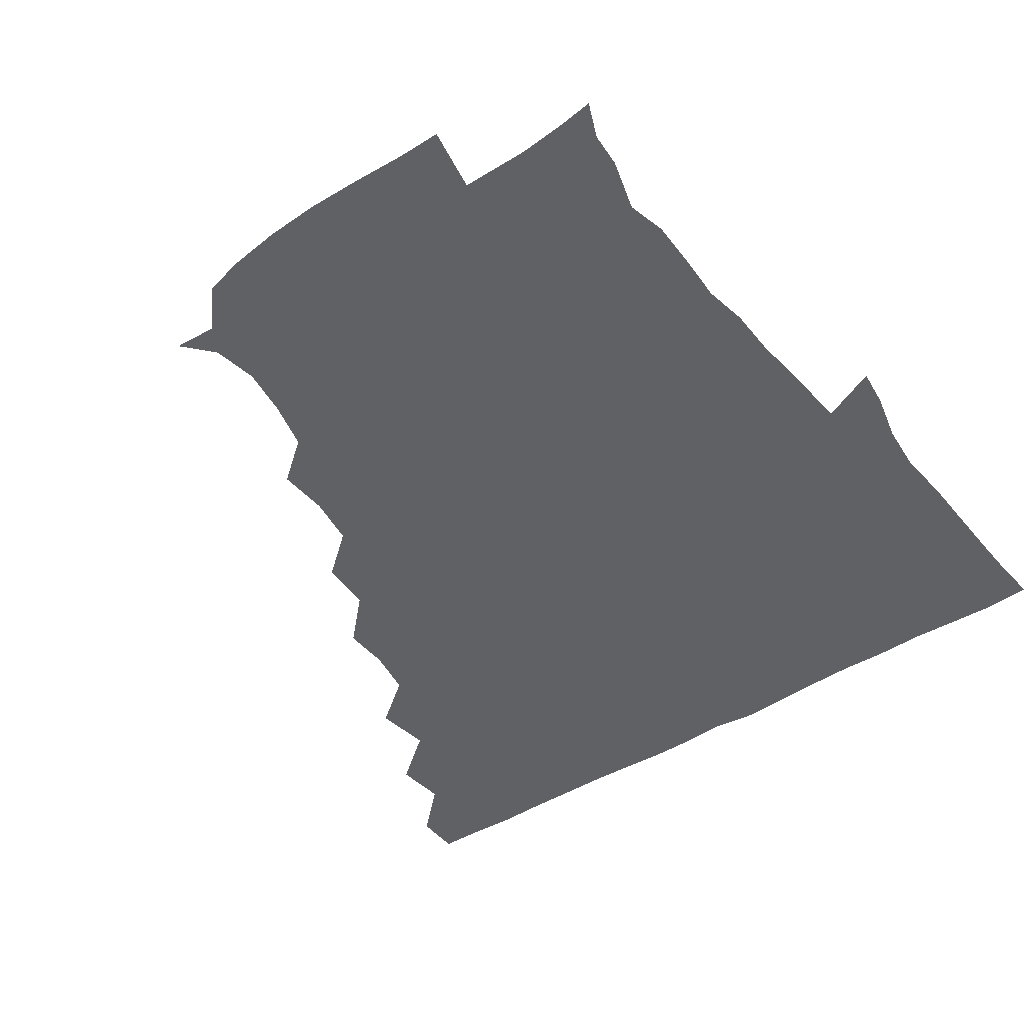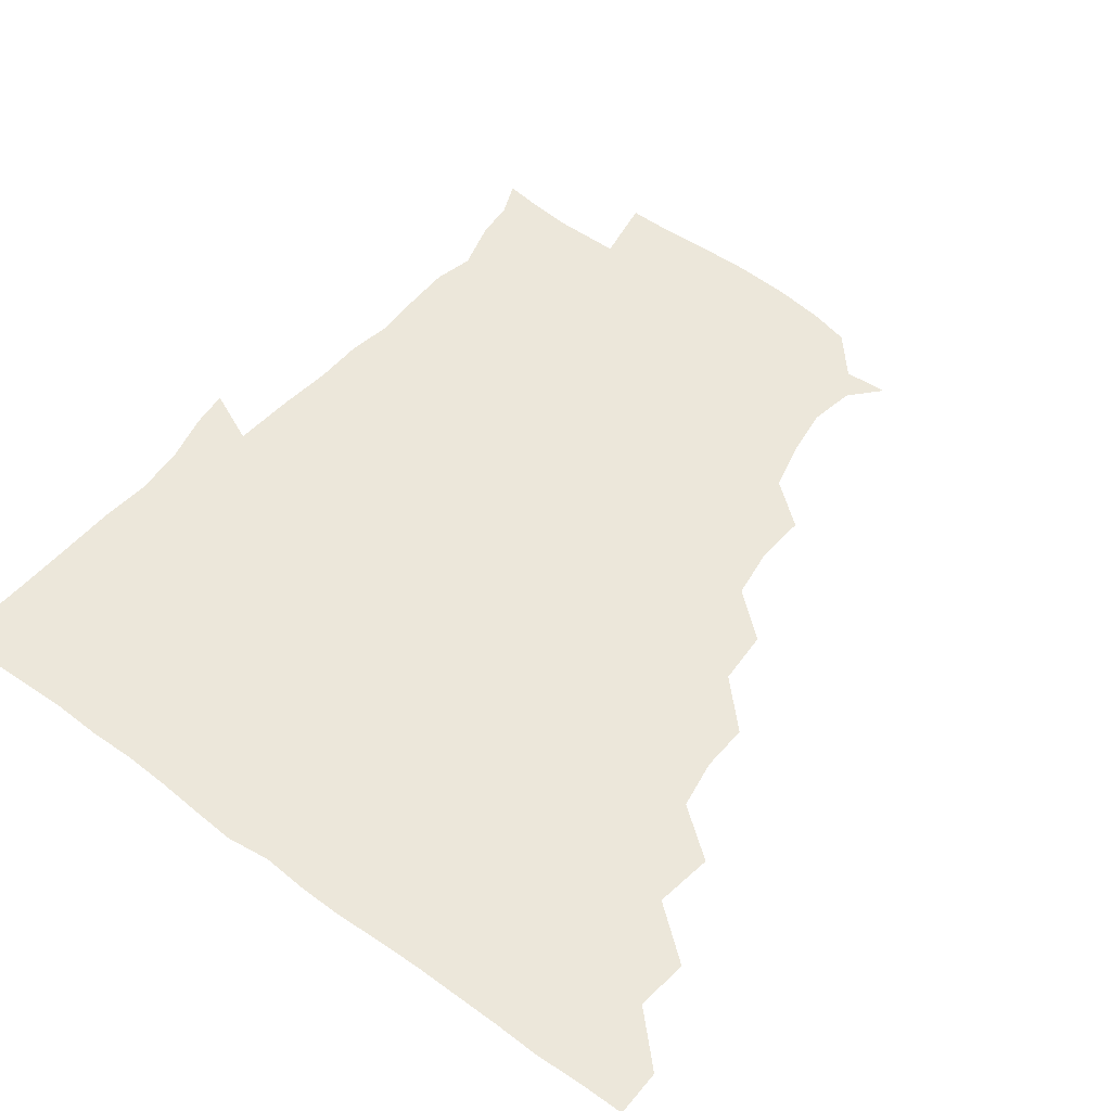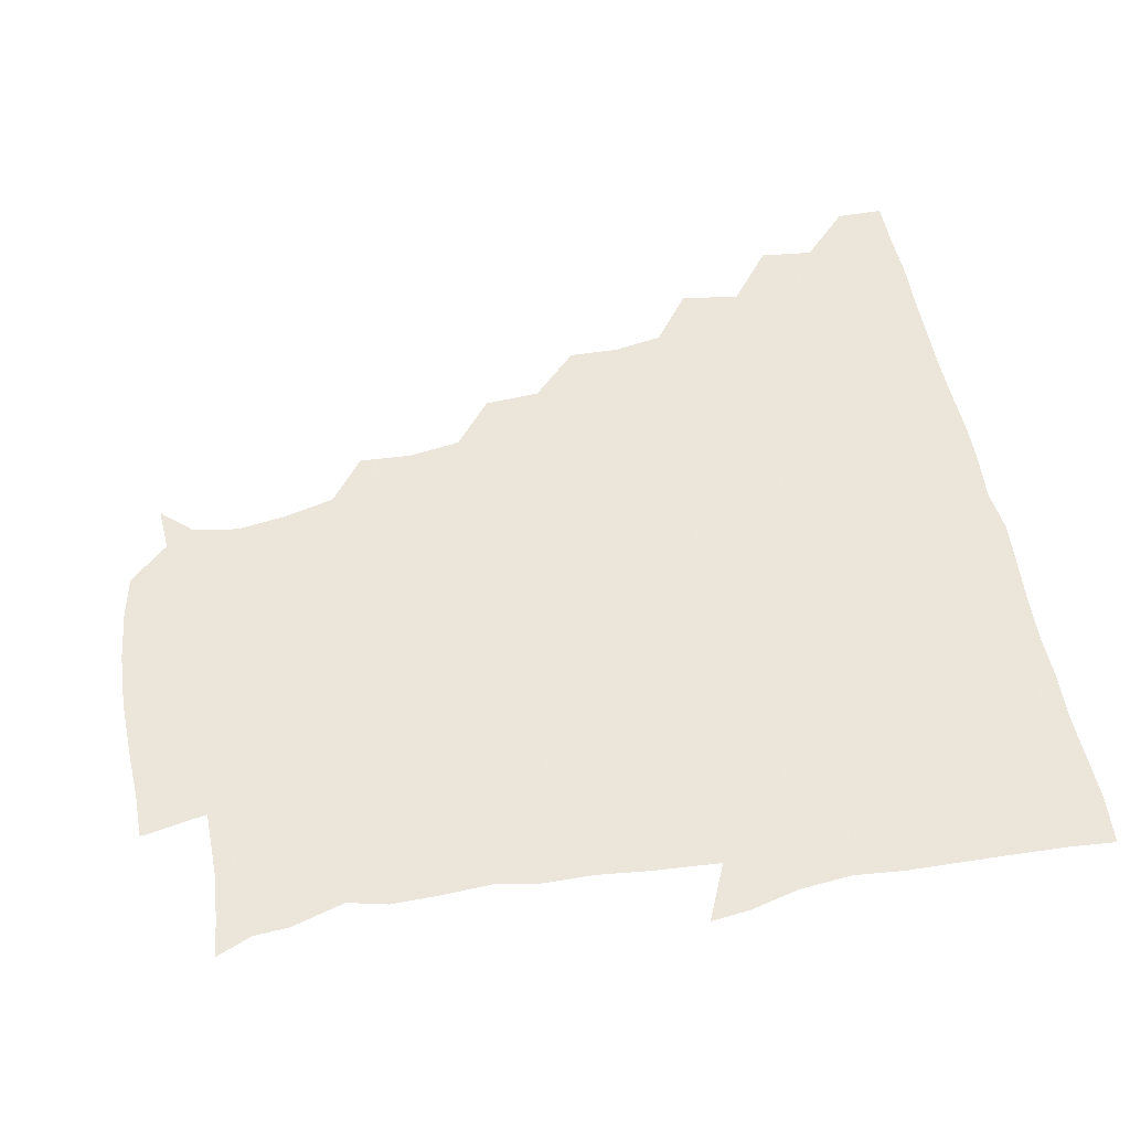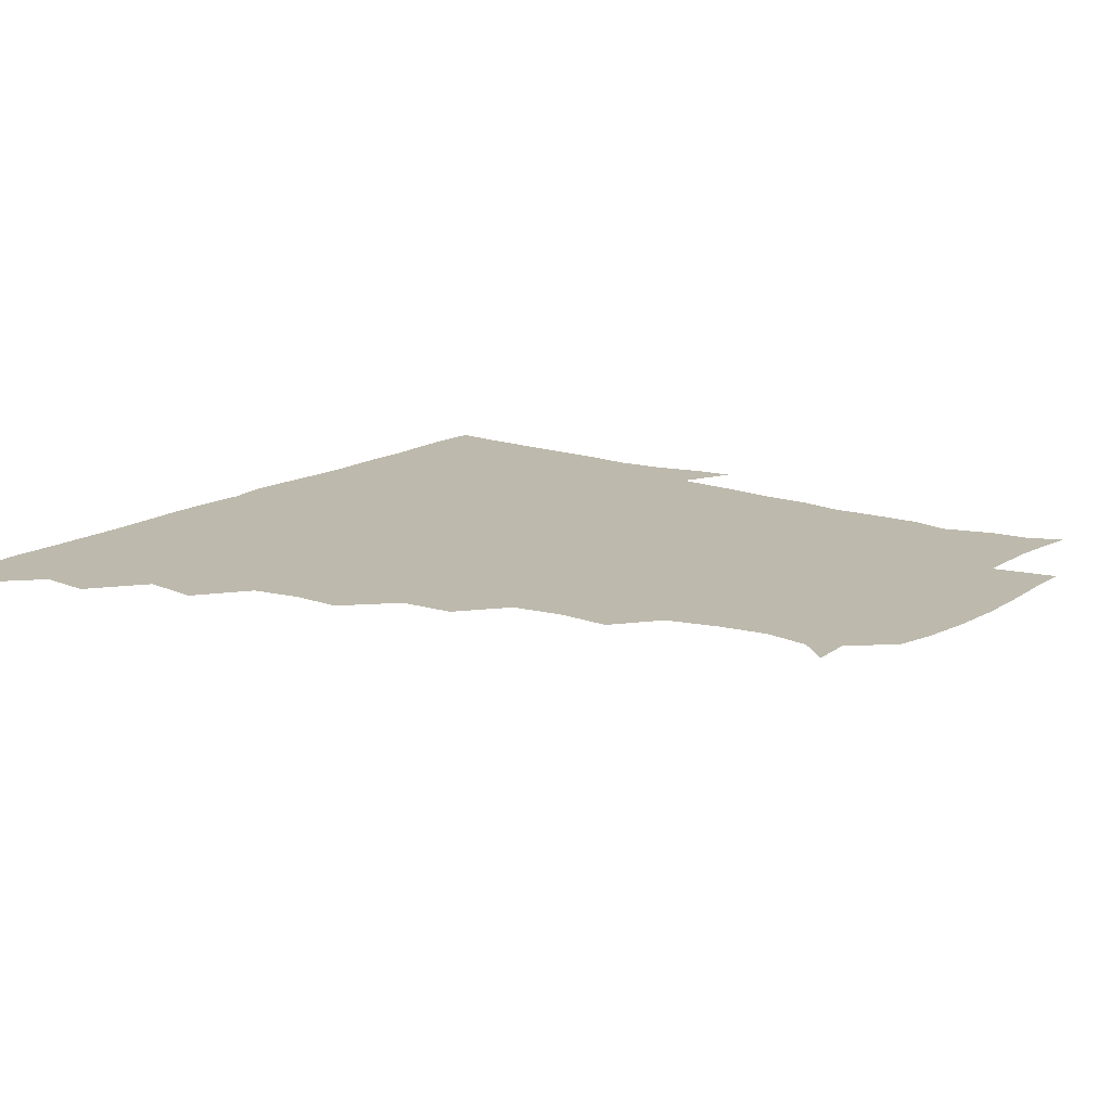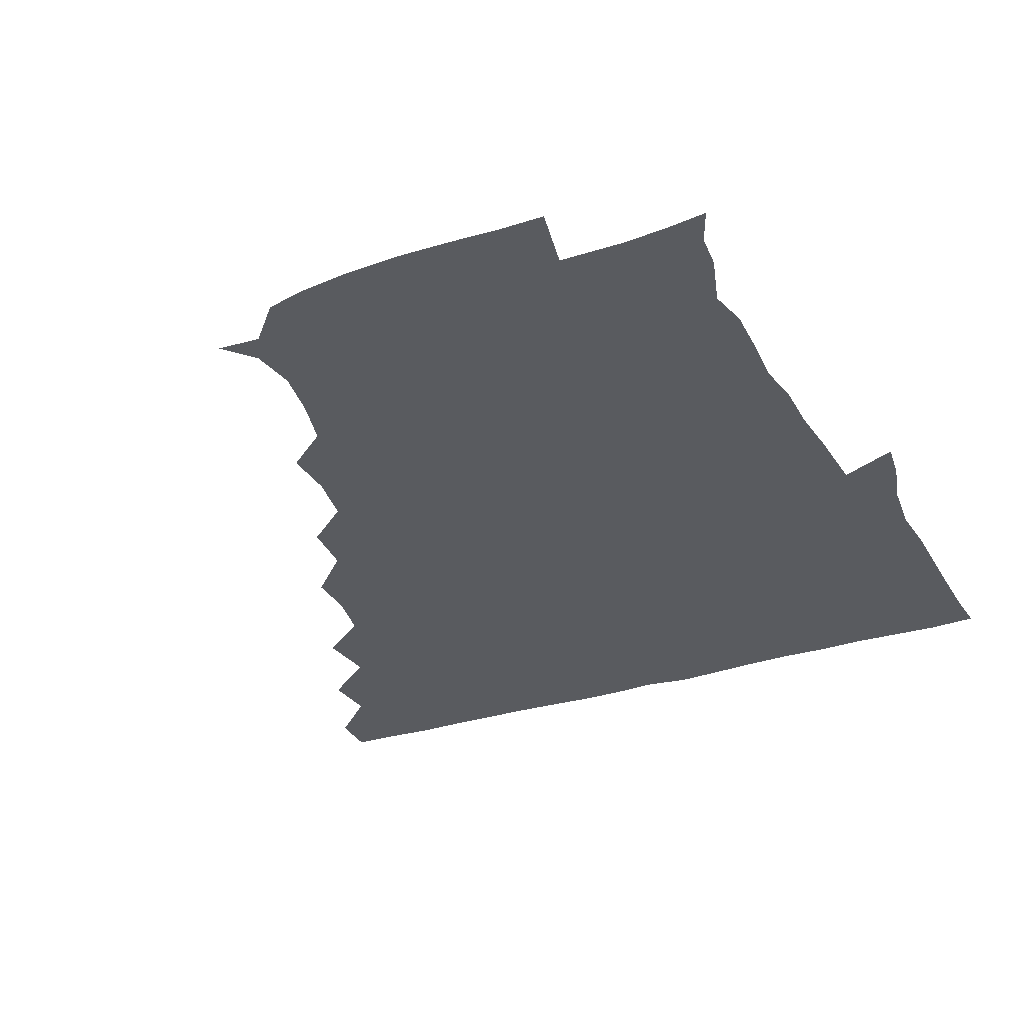
<metadata>
{"format":"obj","ext":"obj","renderer":"f3d","projection":"perspective","resolution":1024,"background":"white","views":[{"elev":-46.1,"azim":35.4,"up":"+Z"},{"elev":53.0,"azim":-142.2,"up":"+Z"},{"elev":54.2,"azim":79.0,"up":"+Z"},{"elev":15.0,"azim":-53.7,"up":"+Z"},{"elev":-32.5,"azim":23.9,"up":"+Z"}]}
</metadata>
<code>
v 435.9 420.5 0
v 436.1 435.8 0
v 449.8 388 0
v 451.7 405.1 0
v 451.9 420.9 0
v 451.3 435.9 0
v 464.7 355 0
v 467.4 374 0
v 467.6 391.4 0
v 466.6 405.9 0
v 466.4 420.9 0
v 466.2 436.7 0
v 483.4 310.3 0
v 484 326.1 0
v 481.3 342.3 0
v 481.8 360.3 0
v 482.6 376.7 0
v 482.4 391.8 0
v 481.5 406.2 0
v 481.1 421.1 0
v 481 436.3 0
v 499.4 277.3 0
v 498.4 295.3 0
v 496.5 311.8 0
v 499.6 333.4 0
v 496.2 345.5 0
v 497.5 362.4 0
v 497 376.8 0
v 496.6 391.4 0
v 496.5 406 0
v 496.5 420.6 0
v 496 436.3 0
v 516.2 230.8 0
v 517.2 247.7 0
v 514.7 264.7 0
v 513.3 284.4 0
v 512.2 299.6 0
v 512.6 317.3 0
v 512.9 333.7 0
v 511.2 346.2 0
v 512.6 363 0
v 511.7 376.7 0
v 511.5 391.3 0
v 511.3 406 0
v 511.2 420.9 0
v 511.2 436.2 0
v 525.5 161.9 0
v 534.5 171.7 0
v 537.1 186.6 0
v 534.9 202.7 0
v 530.9 219.2 0
v 530.4 239.4 0
v 528.8 254.2 0
v 528 270.9 0
v 527.1 285.7 0
v 527.5 303 0
v 527 317 0
v 526.7 332.5 0
v 526.8 347.3 0
v 526.9 362.1 0
v 526.7 376.6 0
v 526.1 391.2 0
v 526.3 405.9 0
v 526.1 420.8 0
v 526.2 436.7 0
v 539.7 162.6 0
v 547.4 178.8 0
v 547 195 0
v 544.8 208 0
v 543.7 225.9 0
v 543.9 243.4 0
v 542.8 256.8 0
v 541.9 271.1 0
v 542.1 287.4 0
v 541.8 303.1 0
v 541.9 317.9 0
v 541.7 332.5 0
v 541.6 347.2 0
v 542.4 362.8 0
v 541.8 376.5 0
v 541.4 391.1 0
v 541.4 405.9 0
v 540.9 421.6 0
v 540.9 437.4 0
v 551.3 149.7 0
v 557.5 164.8 0
v 560 182.5 0
v 558.2 198.2 0
v 559.4 212.2 0
v 557.3 229.1 0
v 558 243.6 0
v 557.1 257.7 0
v 557 273.4 0
v 557.2 288.7 0
v 556.7 302.2 0
v 556.5 317.9 0
v 556.7 332.6 0
v 556.4 346.6 0
v 556.6 362.2 0
v 556.4 376.4 0
v 556.3 391 0
v 556.7 405.4 0
v 556.4 420.2 0
v 555.4 437.3 0
v 564.6 146.5 0
v 573.1 168.1 0
v 573.7 184 0
v 572 197 0
v 572.2 215.8 0
v 571.9 227.5 0
v 572.3 243 0
v 571.7 257.7 0
v 571.5 273.2 0
v 571.3 288.7 0
v 572.1 303.5 0
v 571.1 316.1 0
v 571.3 332.2 0
v 571.3 346.8 0
v 571.4 361.8 0
v 571.3 376.3 0
v 571.3 390.9 0
v 571.5 405.5 0
v 571.2 420.4 0
v 570.7 436.3 0
v 581.4 144.3 0
v 586.9 168.5 0
v 587 184.5 0
v 588.1 197.5 0
v 585.7 214.3 0
v 586.6 226.3 0
v 586.1 244 0
v 586.3 258.8 0
v 586.6 273.3 0
v 586.2 287.7 0
v 586.3 303.9 0
v 586.5 318.1 0
v 586.6 333.2 0
v 586.4 347.3 0
v 586.5 361.9 0
v 586.6 376.4 0
v 586.6 390.9 0
v 586.4 405.3 0
v 585.9 420.9 0
v 585.2 438.2 0
v 598.9 143.4 0
v 600.8 168.5 0
v 600.8 185 0
v 601.6 200.9 0
v 601.5 213.9 0
v 602.1 228.3 0
v 601 243.9 0
v 600.5 258.5 0
v 601.1 273.4 0
v 601.1 288.4 0
v 601.1 303.6 0
v 601.3 317.3 0
v 601.2 332.5 0
v 601.2 346.6 0
v 601.3 361.9 0
v 601.5 376.6 0
v 601.5 391 0
v 601.1 406 0
v 600.8 420.9 0
v 599.4 437.3 0
v 616.5 143.7 0
v 615.1 168.4 0
v 615.5 185.1 0
v 615.6 198.5 0
v 615.9 214.1 0
v 615.9 230.1 0
v 615.6 245.4 0
v 616 258.2 0
v 615.4 274.1 0
v 615.8 288.5 0
v 615.6 303.6 0
v 616.2 318.6 0
v 616.1 332.6 0
v 616.1 347.4 0
v 616.2 362 0
v 616.5 376.8 0
v 616.4 391.2 0
v 616.5 405.7 0
v 615.7 421.1 0
v 614.4 436.3 0
v 633.9 144.4 0
v 630 166.9 0
v 629.6 183.7 0
v 629.9 198.3 0
v 629.9 214.7 0
v 629.9 230.3 0
v 629.8 243.9 0
v 630.7 259.2 0
v 630.4 273.2 0
v 630.5 288.1 0
v 630.5 302.5 0
v 630.5 318.6 0
v 630.8 333.2 0
v 630.9 347.3 0
v 630.9 362.5 0
v 631.2 377 0
v 631.2 391.3 0
v 631.4 405.9 0
v 631.3 420.6 0
v 630 435.7 0
v 647.8 144.3 0
v 644 165.3 0
v 643.6 182.8 0
v 643.7 198.9 0
v 643.8 214.8 0
v 643.7 230.2 0
v 644.4 243.1 0
v 644.3 259.6 0
v 645.1 273.3 0
v 645.3 288 0
v 645.5 302.3 0
v 644.8 318.4 0
v 645 334 0
v 645.7 347.2 0
v 645.9 361.6 0
v 645.9 377.2 0
v 646.6 392.1 0
v 646.7 405.9 0
v 646.5 420.3 0
v 644.8 436.1 0
v 665.8 165.4 0
v 659.5 181.6 0
v 658.2 196.6 0
v 656.8 213.6 0
v 657.6 228.3 0
v 658.5 242 0
v 658.4 257.4 0
v 659 272.6 0
v 659 288.4 0
v 659.4 304.2 0
v 659.7 318.5 0
v 659.5 333.2 0
v 659.9 348.1 0
v 660.3 362.4 0
v 660.5 377.4 0
v 660.9 391.9 0
v 661.1 406.2 0
v 661.2 420.7 0
v 661 435.6 0
v 681.3 164 0
v 673.7 180.2 0
v 671.4 195.5 0
v 670 210 0
v 670.9 225.3 0
v 671.2 240.2 0
v 672 254.3 0
v 672.3 271 0
v 672.6 286.9 0
v 673.6 302.7 0
v 674.3 318.9 0
v 673.5 333.1 0
v 673.2 348.3 0
v 673.6 363.6 0
v 674.7 377.5 0
v 675.2 392.3 0
v 675.7 406.3 0
v 676 420.7 0
v 675.9 436.2 0
v 692.6 162.4 0
v 687.7 174 0
v 687 185.4 0
v 682 202.7 0
v 685.1 215.5 0
v 685 230.6 0
v 684.4 247.1 0
v 686.9 261.5 0
v 687.1 277.9 0
v 689 295.1 0
v 690.5 316.5 0
v 687.8 331.6 0
v 687.4 345.3 0
v 687.7 360.5 0
v 688.4 376.3 0
v 688.8 392 0
v 690 406.3 0
v 690.3 420.5 0
v 690.8 436.6 0
v 708.9 308.3 0
v 707.5 321 0
v 703.6 336.8 0
v 702 353.8 0
v 703.5 370.1 0
v 704 387.4 0
v 704.5 404.9 0
v 705.1 420.7 0
v 706.4 435.7 0
f 4 5 1
f 1 5 2
f 5 6 2
f 8 9 3
f 3 9 4
f 9 10 4
f 4 10 5
f 10 11 5
f 5 11 6
f 11 12 6
f 15 16 7
f 7 16 8
f 16 17 8
f 8 17 9
f 17 18 9
f 9 18 10
f 18 19 10
f 10 19 11
f 19 20 11
f 11 20 12
f 20 21 12
f 23 24 13
f 13 24 14
f 24 25 14
f 14 25 15
f 25 26 15
f 15 26 16
f 26 27 16
f 16 27 17
f 27 28 17
f 17 28 18
f 28 29 18
f 18 29 19
f 29 30 19
f 19 30 20
f 30 31 20
f 20 31 21
f 31 32 21
f 35 36 22
f 22 36 23
f 36 37 23
f 23 37 24
f 37 38 24
f 24 38 25
f 38 39 25
f 25 39 26
f 39 40 26
f 26 40 27
f 40 41 27
f 27 41 28
f 41 42 28
f 28 42 29
f 42 43 29
f 29 43 30
f 43 44 30
f 30 44 31
f 44 45 31
f 31 45 32
f 45 46 32
f 51 52 33
f 33 52 34
f 52 53 34
f 34 53 35
f 53 54 35
f 35 54 36
f 54 55 36
f 36 55 37
f 55 56 37
f 37 56 38
f 56 57 38
f 38 57 39
f 57 58 39
f 39 58 40
f 58 59 40
f 40 59 41
f 59 60 41
f 41 60 42
f 60 61 42
f 42 61 43
f 61 62 43
f 43 62 44
f 62 63 44
f 44 63 45
f 63 64 45
f 45 64 46
f 64 65 46
f 47 66 48
f 66 67 48
f 48 67 49
f 67 68 49
f 49 68 50
f 68 69 50
f 50 69 51
f 69 70 51
f 51 70 52
f 70 71 52
f 52 71 53
f 71 72 53
f 53 72 54
f 72 73 54
f 54 73 55
f 73 74 55
f 55 74 56
f 74 75 56
f 56 75 57
f 75 76 57
f 57 76 58
f 76 77 58
f 58 77 59
f 77 78 59
f 59 78 60
f 78 79 60
f 60 79 61
f 79 80 61
f 61 80 62
f 80 81 62
f 62 81 63
f 81 82 63
f 63 82 64
f 82 83 64
f 64 83 65
f 83 84 65
f 85 86 66
f 66 86 67
f 86 87 67
f 67 87 68
f 87 88 68
f 68 88 69
f 88 89 69
f 69 89 70
f 89 90 70
f 70 90 71
f 90 91 71
f 71 91 72
f 91 92 72
f 72 92 73
f 92 93 73
f 73 93 74
f 93 94 74
f 74 94 75
f 94 95 75
f 75 95 76
f 95 96 76
f 76 96 77
f 96 97 77
f 77 97 78
f 97 98 78
f 78 98 79
f 98 99 79
f 79 99 80
f 99 100 80
f 80 100 81
f 100 101 81
f 81 101 82
f 101 102 82
f 82 102 83
f 102 103 83
f 83 103 84
f 103 104 84
f 85 105 86
f 105 106 86
f 86 106 87
f 106 107 87
f 87 107 88
f 107 108 88
f 88 108 89
f 108 109 89
f 89 109 90
f 109 110 90
f 90 110 91
f 110 111 91
f 91 111 92
f 111 112 92
f 92 112 93
f 112 113 93
f 93 113 94
f 113 114 94
f 94 114 95
f 114 115 95
f 95 115 96
f 115 116 96
f 96 116 97
f 116 117 97
f 97 117 98
f 117 118 98
f 98 118 99
f 118 119 99
f 99 119 100
f 119 120 100
f 100 120 101
f 120 121 101
f 101 121 102
f 121 122 102
f 102 122 103
f 122 123 103
f 103 123 104
f 123 124 104
f 105 125 106
f 125 126 106
f 106 126 107
f 126 127 107
f 107 127 108
f 127 128 108
f 108 128 109
f 128 129 109
f 109 129 110
f 129 130 110
f 110 130 111
f 130 131 111
f 111 131 112
f 131 132 112
f 112 132 113
f 132 133 113
f 113 133 114
f 133 134 114
f 114 134 115
f 134 135 115
f 115 135 116
f 135 136 116
f 116 136 117
f 136 137 117
f 117 137 118
f 137 138 118
f 118 138 119
f 138 139 119
f 119 139 120
f 139 140 120
f 120 140 121
f 140 141 121
f 121 141 122
f 141 142 122
f 122 142 123
f 142 143 123
f 123 143 124
f 143 144 124
f 125 145 126
f 145 146 126
f 126 146 127
f 146 147 127
f 127 147 128
f 147 148 128
f 128 148 129
f 148 149 129
f 129 149 130
f 149 150 130
f 130 150 131
f 150 151 131
f 131 151 132
f 151 152 132
f 132 152 133
f 152 153 133
f 133 153 134
f 153 154 134
f 134 154 135
f 154 155 135
f 135 155 136
f 155 156 136
f 136 156 137
f 156 157 137
f 137 157 138
f 157 158 138
f 138 158 139
f 158 159 139
f 139 159 140
f 159 160 140
f 140 160 141
f 160 161 141
f 141 161 142
f 161 162 142
f 142 162 143
f 162 163 143
f 143 163 144
f 163 164 144
f 145 165 146
f 165 166 146
f 146 166 147
f 166 167 147
f 147 167 148
f 167 168 148
f 148 168 149
f 168 169 149
f 149 169 150
f 169 170 150
f 150 170 151
f 170 171 151
f 151 171 152
f 171 172 152
f 152 172 153
f 172 173 153
f 153 173 154
f 173 174 154
f 154 174 155
f 174 175 155
f 155 175 156
f 175 176 156
f 156 176 157
f 176 177 157
f 157 177 158
f 177 178 158
f 158 178 159
f 178 179 159
f 159 179 160
f 179 180 160
f 160 180 161
f 180 181 161
f 161 181 162
f 181 182 162
f 162 182 163
f 182 183 163
f 163 183 164
f 183 184 164
f 165 185 166
f 185 186 166
f 166 186 167
f 186 187 167
f 167 187 168
f 187 188 168
f 168 188 169
f 188 189 169
f 169 189 170
f 189 190 170
f 170 190 171
f 190 191 171
f 171 191 172
f 191 192 172
f 172 192 173
f 192 193 173
f 173 193 174
f 193 194 174
f 174 194 175
f 194 195 175
f 175 195 176
f 195 196 176
f 176 196 177
f 196 197 177
f 177 197 178
f 197 198 178
f 178 198 179
f 198 199 179
f 179 199 180
f 199 200 180
f 180 200 181
f 200 201 181
f 181 201 182
f 201 202 182
f 182 202 183
f 202 203 183
f 183 203 184
f 203 204 184
f 185 205 186
f 205 206 186
f 186 206 187
f 206 207 187
f 187 207 188
f 207 208 188
f 188 208 189
f 208 209 189
f 189 209 190
f 209 210 190
f 190 210 191
f 210 211 191
f 191 211 192
f 211 212 192
f 192 212 193
f 212 213 193
f 193 213 194
f 213 214 194
f 194 214 195
f 214 215 195
f 195 215 196
f 215 216 196
f 196 216 197
f 216 217 197
f 197 217 198
f 217 218 198
f 198 218 199
f 218 219 199
f 199 219 200
f 219 220 200
f 200 220 201
f 220 221 201
f 201 221 202
f 221 222 202
f 202 222 203
f 222 223 203
f 203 223 204
f 223 224 204
f 206 225 207
f 225 226 207
f 207 226 208
f 226 227 208
f 208 227 209
f 227 228 209
f 209 228 210
f 228 229 210
f 210 229 211
f 229 230 211
f 211 230 212
f 230 231 212
f 212 231 213
f 231 232 213
f 213 232 214
f 232 233 214
f 214 233 215
f 233 234 215
f 215 234 216
f 234 235 216
f 216 235 217
f 235 236 217
f 217 236 218
f 236 237 218
f 218 237 219
f 237 238 219
f 219 238 220
f 238 239 220
f 220 239 221
f 239 240 221
f 221 240 222
f 240 241 222
f 222 241 223
f 241 242 223
f 223 242 224
f 242 243 224
f 225 244 226
f 244 245 226
f 226 245 227
f 245 246 227
f 227 246 228
f 246 247 228
f 228 247 229
f 247 248 229
f 229 248 230
f 248 249 230
f 230 249 231
f 249 250 231
f 231 250 232
f 250 251 232
f 232 251 233
f 251 252 233
f 233 252 234
f 252 253 234
f 234 253 235
f 253 254 235
f 235 254 236
f 254 255 236
f 236 255 237
f 255 256 237
f 237 256 238
f 256 257 238
f 238 257 239
f 257 258 239
f 239 258 240
f 258 259 240
f 240 259 241
f 259 260 241
f 241 260 242
f 260 261 242
f 242 261 243
f 261 262 243
f 244 263 245
f 263 264 245
f 245 264 246
f 264 265 246
f 246 265 247
f 265 266 247
f 247 266 248
f 266 267 248
f 248 267 249
f 267 268 249
f 249 268 250
f 268 269 250
f 250 269 251
f 269 270 251
f 251 270 252
f 270 271 252
f 252 271 253
f 271 272 253
f 253 272 254
f 272 273 254
f 254 273 255
f 273 274 255
f 255 274 256
f 274 275 256
f 256 275 257
f 275 276 257
f 257 276 258
f 276 277 258
f 258 277 259
f 277 278 259
f 259 278 260
f 278 279 260
f 260 279 261
f 279 280 261
f 261 280 262
f 280 281 262
f 273 282 274
f 282 283 274
f 274 283 275
f 283 284 275
f 275 284 276
f 284 285 276
f 276 285 277
f 285 286 277
f 277 286 278
f 286 287 278
f 278 287 279
f 287 288 279
f 279 288 280
f 288 289 280
f 280 289 281
f 289 290 281

</code>
